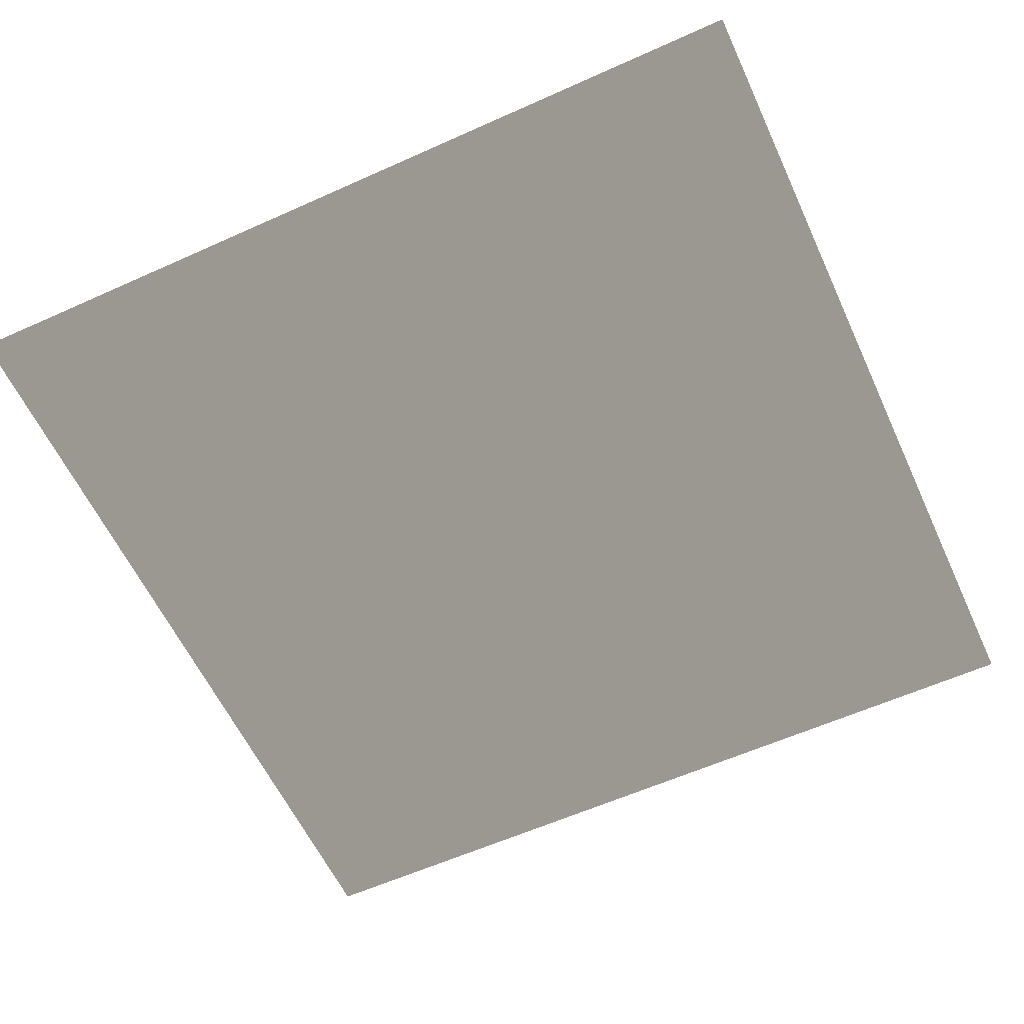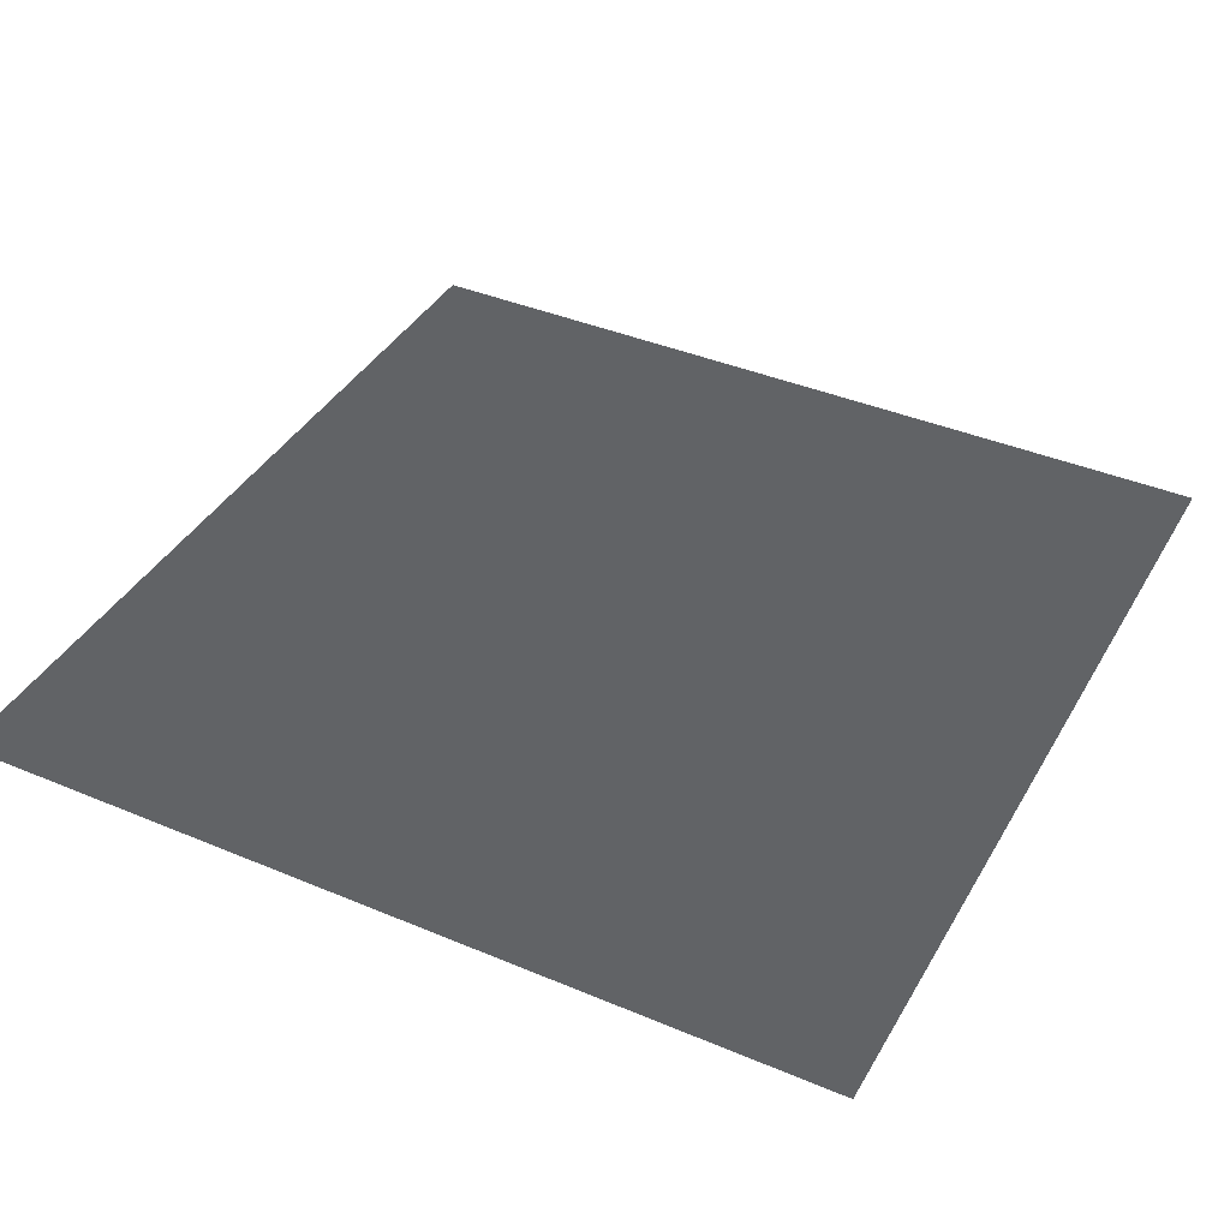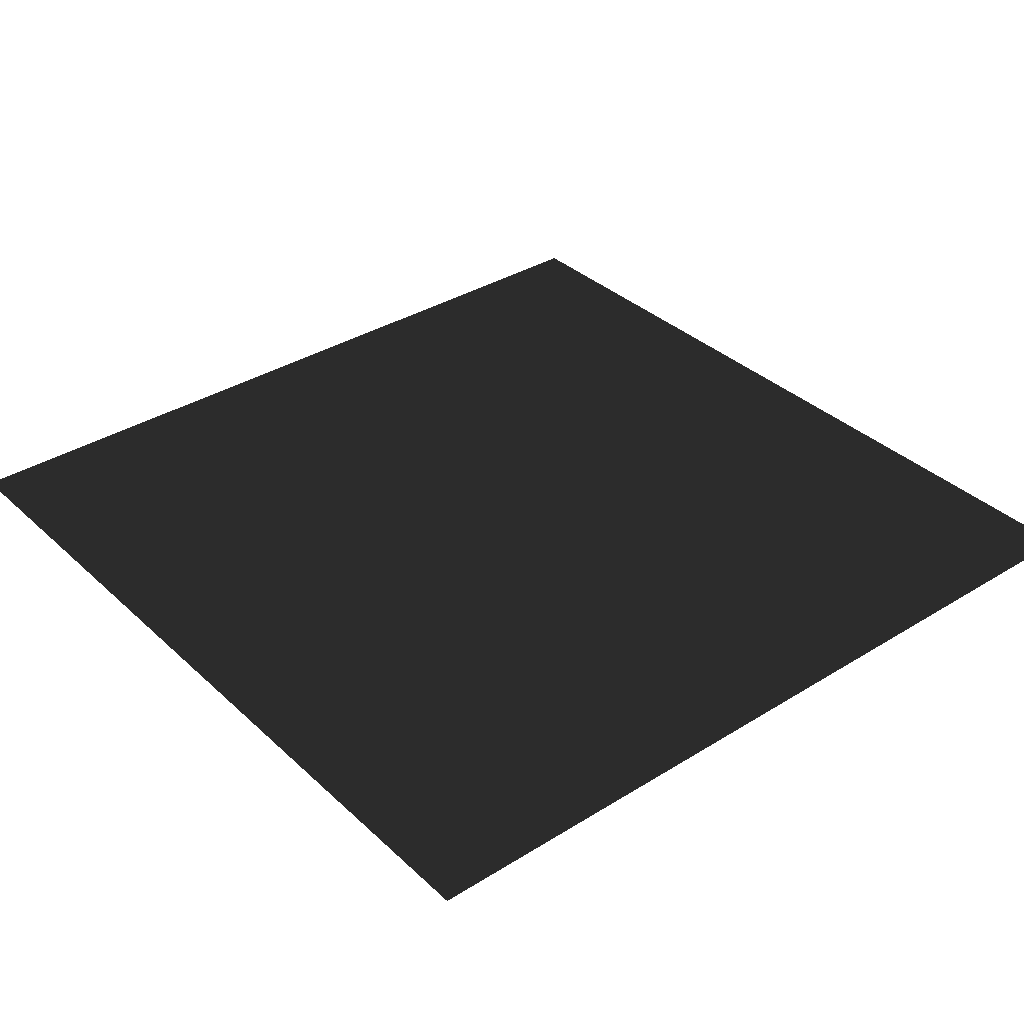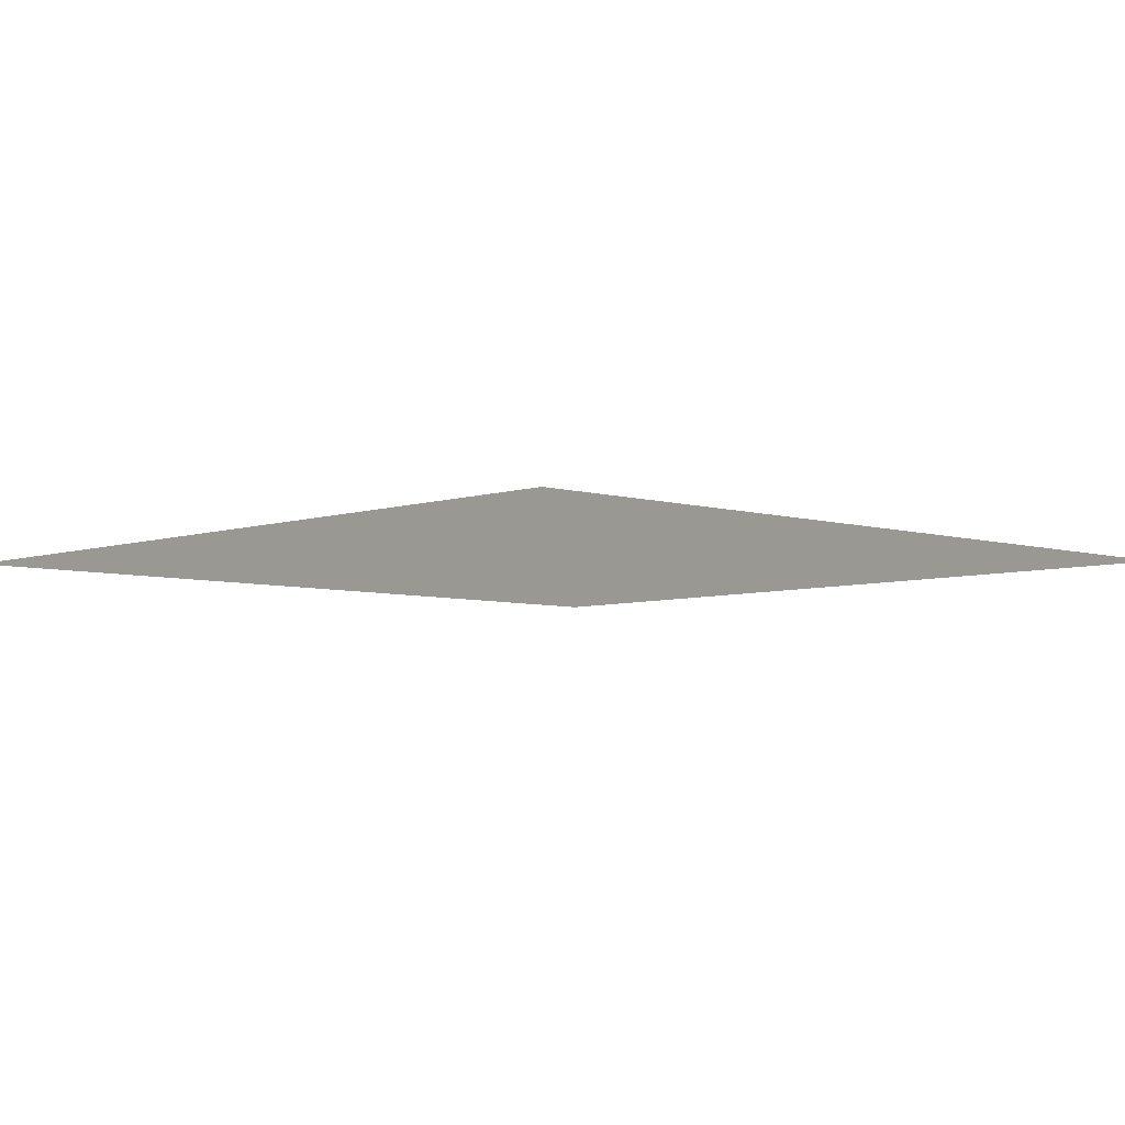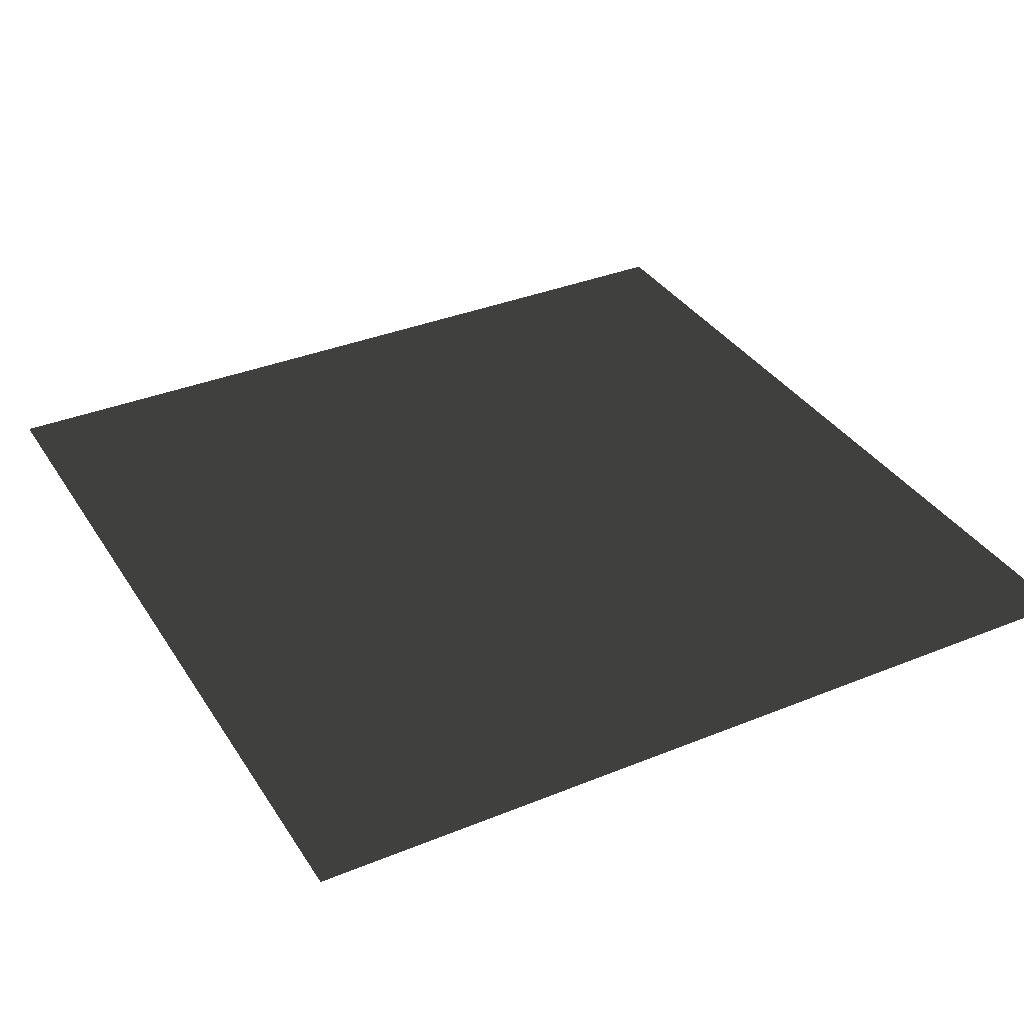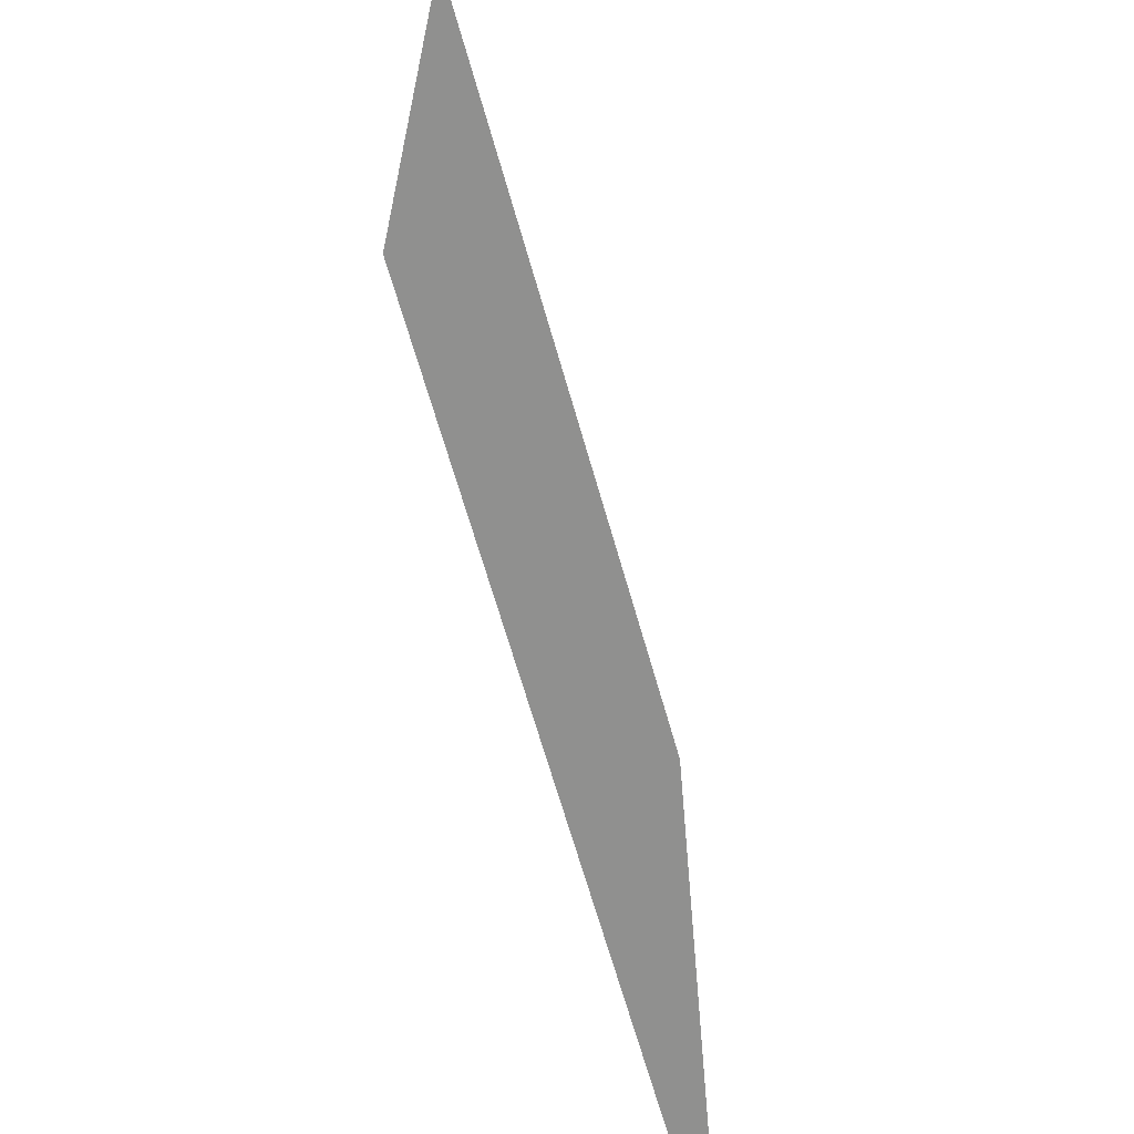
<metadata>
{"format":"obj","ext":"obj","renderer":"f3d","projection":"perspective","resolution":1024,"background":"white","views":[{"elev":-59.5,"azim":114.8,"up":"+Y"},{"elev":39.9,"azim":27.5,"up":"+Y"},{"elev":35.3,"azim":140.5,"up":"+Y"},{"elev":-5.5,"azim":-133.5,"up":"+Y"},{"elev":35.2,"azim":-118.4,"up":"+Y"},{"elev":-65.6,"azim":-74.2,"up":"+Z"}]}
</metadata>
<code>
v -0.0001915 0.000331 157.5
v 157.5 -5.407e-05 -1.759e-05
v -4.13e-05 0.000331 -5.277e-05
v 157.5 0.0001627 157.5
g B2_BricksWall_7609_14
f 1 3 2
f 2 4 1

</code>
